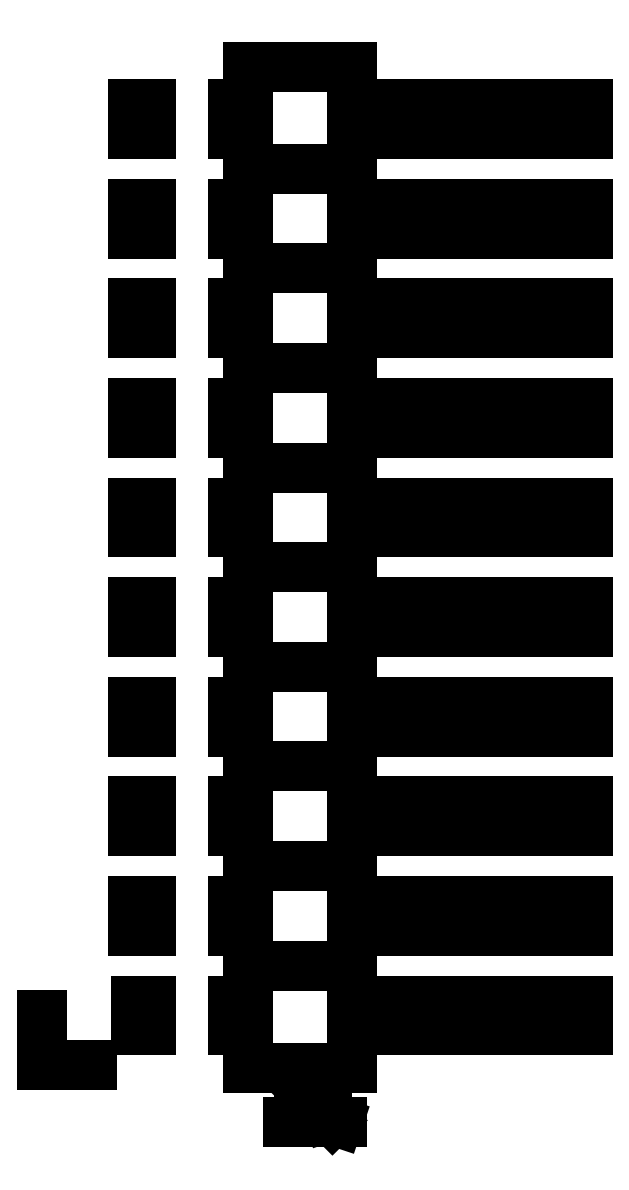
<metadata>
{"format":"dxf","ext":"dxf","renderer":"ezdxf+matplotlib","layout":"modelspace","background":"white","min_lineweight":24,"dpi":150}
</metadata>
<code>
0
SECTION
2
ENTITIES
0
LINE
8
BLACK
10
147.3
20
-73.15
11
147.3
21
-73.86
0
LINE
8
BLACK
10
147.3
20
-73.86
11
147.4
21
-74
0
LINE
8
BLACK
10
147.4
20
-74
11
147.5
21
-74.1
0
LINE
8
BLACK
10
147.5
20
-74.1
11
147.6
21
-74.15
0
LINE
8
BLACK
10
147.6
20
-74.15
11
147.7
21
-74.15
0
LINE
8
BLACK
10
146.3
20
-74.15
11
146.9
21
-74.15
0
LINE
8
BLACK
10
146.6
20
-74.15
11
146.6
21
-73.15
0
LINE
8
BLACK
10
146.6
20
-73.15
11
146.7
21
-73.29
0
LINE
8
BLACK
10
146.7
20
-73.29
11
146.8
21
-73.39
0
LINE
8
BLACK
10
146.8
20
-73.39
11
146.9
21
-73.43
0
LINE
8
BLACK
10
154
20
-51.48
11
154
21
-50.73
0
LINE
8
BLACK
10
145.3
20
-54.91
11
148
21
-54.91
0
LINE
8
BLACK
10
148
20
-71.14
11
154
21
-71.14
0
LINE
8
BLACK
10
144.9
20
-71.81
11
145.3
21
-71.81
0
LINE
8
BLACK
10
144.9
20
-55.8
11
145.3
21
-55.8
0
LINE
8
BLACK
10
144.9
20
-56.56
11
145.3
21
-56.56
0
LINE
8
BLACK
10
142.4
20
-48.95
11
142.8
21
-48.95
0
LINE
8
BLACK
10
154
20
-48.19
11
148
21
-48.19
0
LINE
8
BLACK
10
145.3
20
-52.38
11
148
21
-52.38
0
LINE
8
BLACK
10
154
20
-59.1
11
154
21
-58.34
0
LINE
8
BLACK
10
145.3
20
-65.08
11
148
21
-65.08
0
LINE
8
BLACK
10
142.4
20
-48.19
11
142.8
21
-48.19
0
LINE
8
BLACK
10
154
20
-50.73
11
148
21
-50.73
0
LINE
8
BLACK
10
148
20
-47.23
11
148
21
-72.75
0
LINE
8
BLACK
10
142.4
20
-64.19
11
142.8
21
-64.19
0
LINE
8
BLACK
10
145.3
20
-62.53
11
148
21
-62.53
0
LINE
8
BLACK
10
142.4
20
-51.48
11
142.8
21
-51.48
0
LINE
8
BLACK
10
148
20
-71.75
11
154
21
-71.75
0
LINE
8
BLACK
10
154
20
-54.02
11
154
21
-53.27
0
LINE
8
BLACK
10
144.9
20
-50.73
11
145.3
21
-50.73
0
LINE
8
BLACK
10
144.9
20
-58.34
11
145.3
21
-58.34
0
LINE
8
BLACK
10
148
20
-54.02
11
154
21
-54.02
0
LINE
8
BLACK
10
154
20
-64.19
11
154
21
-63.42
0
LINE
8
BLACK
10
154
20
-58.34
11
148
21
-58.34
0
LINE
8
BLACK
10
154
20
-65.97
11
148
21
-65.97
0
LINE
8
BLACK
10
154
20
-71.05
11
148
21
-71.05
0
LINE
8
BLACK
10
144.9
20
-48.19
11
145.3
21
-48.19
0
LINE
8
BLACK
10
154
20
-71.81
11
154
21
-71.05
0
LINE
8
BLACK
10
148
20
-72.75
11
145.3
21
-72.75
0
LINE
8
BLACK
10
142.4
20
-59.1
11
142.8
21
-59.1
0
LINE
8
BLACK
10
148
20
-48.95
11
154
21
-48.95
0
LINE
8
BLACK
10
148
20
-69.27
11
154
21
-69.27
0
LINE
8
BLACK
10
145.3
20
-47.23
11
148
21
-47.23
0
LINE
8
BLACK
10
154
20
-68.5
11
148
21
-68.5
0
LINE
8
BLACK
10
148
20
-71.81
11
154
21
-71.81
0
LINE
8
BLACK
10
148
20
-64.19
11
154
21
-64.19
0
LINE
8
BLACK
10
140.1
20
-71.42
11
140.1
21
-72.69
0
LINE
8
BLACK
10
144.9
20
-66.72
11
145.3
21
-66.72
0
LINE
8
BLACK
10
144.9
20
-60.88
11
145.3
21
-60.88
0
LINE
8
BLACK
10
140.1
20
-72.69
11
141.3
21
-72.69
0
LINE
8
BLACK
10
142.4
20
-66.72
11
142.8
21
-66.72
0
LINE
8
BLACK
10
154
20
-66.72
11
154
21
-65.97
0
LINE
8
BLACK
10
144.9
20
-61.65
11
145.3
21
-61.65
0
LINE
8
BLACK
10
154
20
-60.88
11
148
21
-60.88
0
LINE
8
BLACK
10
154
20
-69.27
11
154
21
-68.5
0
LINE
8
BLACK
10
154
20
-61.65
11
154
21
-60.88
0
LINE
8
BLACK
10
142.4
20
-56.56
11
142.8
21
-56.56
0
LINE
8
BLACK
10
142.4
20
-60.88
11
142.8
21
-60.88
0
LINE
8
BLACK
10
142.4
20
-50.73
11
142.8
21
-50.73
0
LINE
8
BLACK
10
144.9
20
-63.42
11
145.3
21
-63.42
0
LINE
8
BLACK
10
144.9
20
-54.02
11
145.3
21
-54.02
0
LINE
8
BLACK
10
144.9
20
-69.27
11
145.3
21
-69.27
0
LINE
8
BLACK
10
148
20
-71.39
11
154
21
-71.39
0
LINE
8
BLACK
10
145.3
20
-67.61
11
148
21
-67.61
0
LINE
8
BLACK
10
148
20
-61.65
11
154
21
-61.65
0
LINE
8
BLACK
10
148
20
-66.72
11
154
21
-66.72
0
LINE
8
BLACK
10
142.4
20
-53.27
11
142.8
21
-53.27
0
LINE
8
BLACK
10
145.3
20
-57.45
11
148
21
-57.45
0
LINE
8
BLACK
10
145.3
20
-72.75
11
145.3
21
-47.23
0
LINE
8
BLACK
10
142.4
20
-55.8
11
142.8
21
-55.8
0
LINE
8
BLACK
10
144.9
20
-59.1
11
145.3
21
-59.1
0
LINE
8
BLACK
10
144.9
20
-51.48
11
145.3
21
-51.48
0
LINE
8
BLACK
10
148
20
-71.5
11
154
21
-71.5
0
LINE
8
BLACK
10
144.9
20
-68.5
11
145.3
21
-68.5
0
LINE
8
BLACK
10
142.5
20
-71.81
11
142.8
21
-71.81
0
LINE
8
BLACK
10
154
20
-63.42
11
148
21
-63.42
0
LINE
8
BLACK
10
148
20
-51.48
11
154
21
-51.48
0
LINE
8
BLACK
10
142.4
20
-68.5
11
142.8
21
-68.5
0
LINE
8
BLACK
10
154
20
-56.56
11
154
21
-55.8
0
LINE
8
BLACK
10
144.9
20
-65.97
11
145.3
21
-65.97
0
LINE
8
BLACK
10
142.4
20
-65.97
11
142.8
21
-65.97
0
LINE
8
BLACK
10
154
20
-48.95
11
154
21
-48.19
0
LINE
8
BLACK
10
148
20
-59.1
11
154
21
-59.1
0
LINE
8
BLACK
10
142.4
20
-63.42
11
142.8
21
-63.42
0
LINE
8
BLACK
10
144.9
20
-48.95
11
145.3
21
-48.95
0
LINE
8
BLACK
10
142.4
20
-69.27
11
142.8
21
-69.27
0
LINE
8
BLACK
10
144.9
20
-71.05
11
145.3
21
-71.05
0
LINE
8
BLACK
10
148
20
-56.56
11
154
21
-56.56
0
LINE
8
BLACK
10
142.4
20
-54.02
11
142.8
21
-54.02
0
LINE
8
BLACK
10
148
20
-71.27
11
154
21
-71.27
0
LINE
8
BLACK
10
148
20
-71.62
11
154
21
-71.62
0
LINE
8
BLACK
10
142.4
20
-58.34
11
142.8
21
-58.34
0
LINE
8
BLACK
10
142.4
20
-61.65
11
142.8
21
-61.65
0
LINE
8
BLACK
10
154
20
-55.8
11
148
21
-55.8
0
LINE
8
BLACK
10
142.5
20
-71.05
11
142.8
21
-71.05
0
LINE
8
BLACK
10
145.3
20
-70.16
11
148
21
-70.16
0
LINE
8
BLACK
10
144.9
20
-64.19
11
145.3
21
-64.19
0
LINE
8
BLACK
10
154
20
-53.27
11
148
21
-53.27
0
LINE
8
BLACK
10
145.3
20
-49.84
11
148
21
-49.84
0
LINE
8
BLACK
10
145.3
20
-59.99
11
148
21
-59.99
0
LINE
8
BLACK
10
144.9
20
-53.27
11
145.3
21
-53.27
0
ENDSEC
0
EOF

</code>
